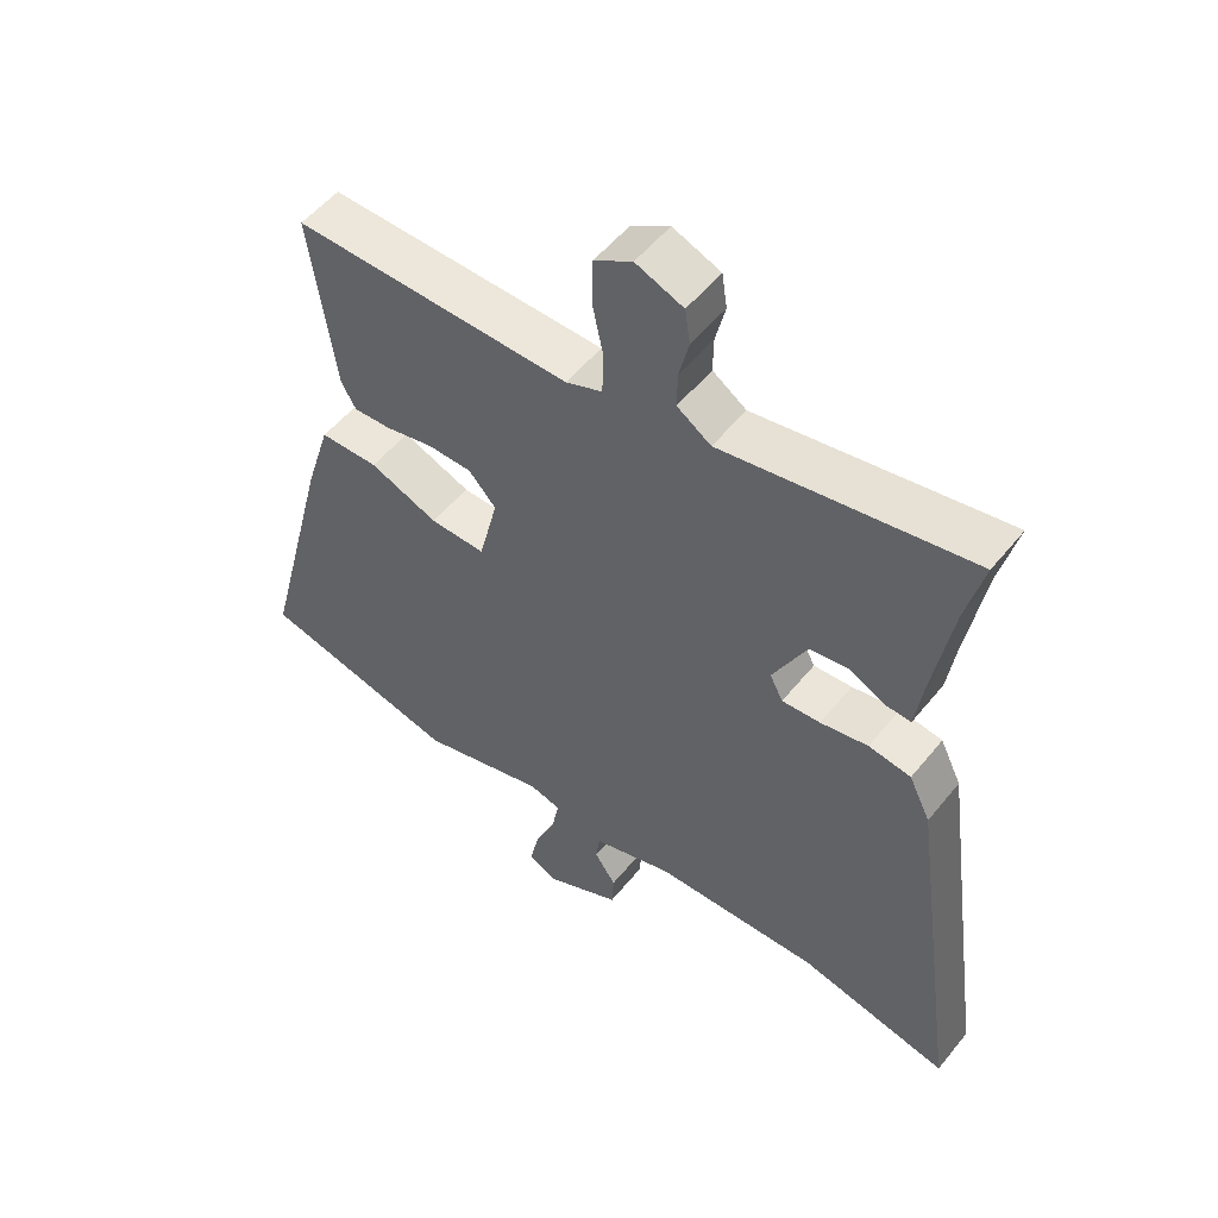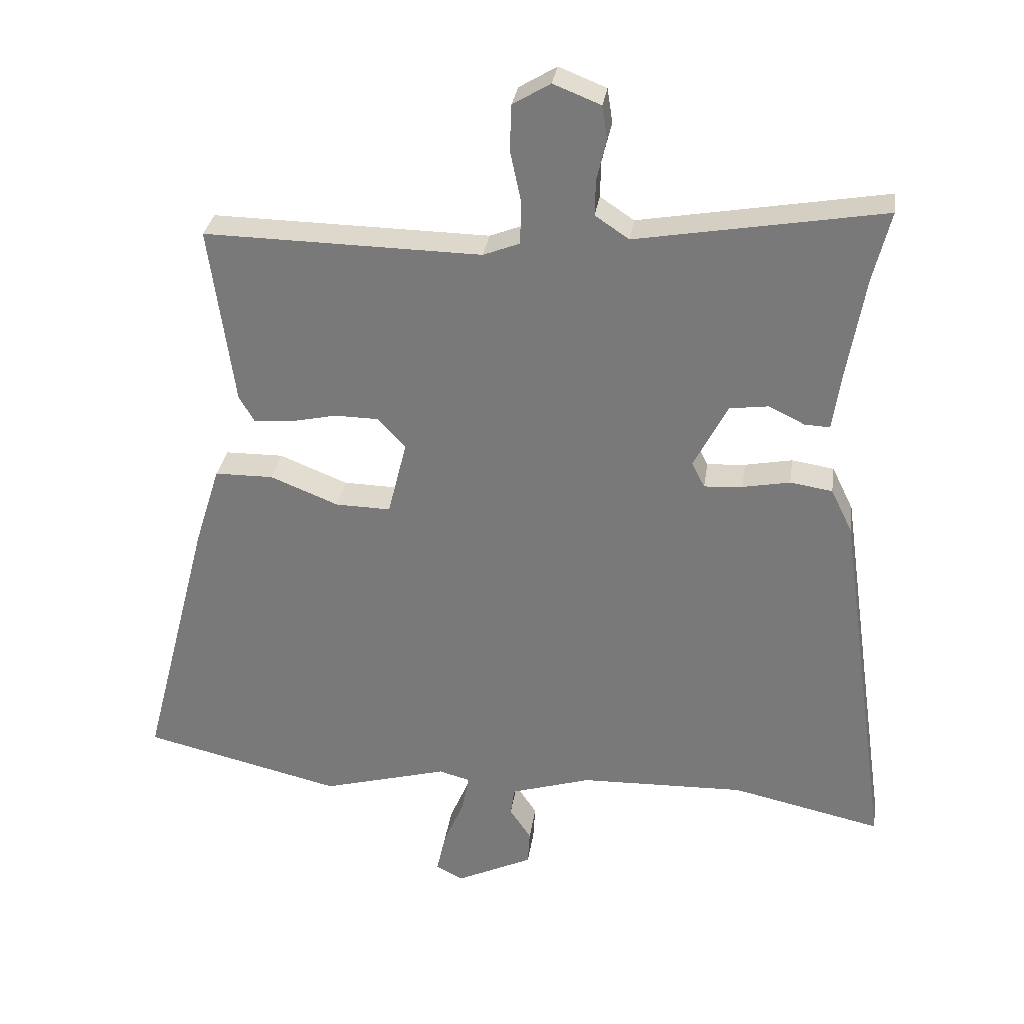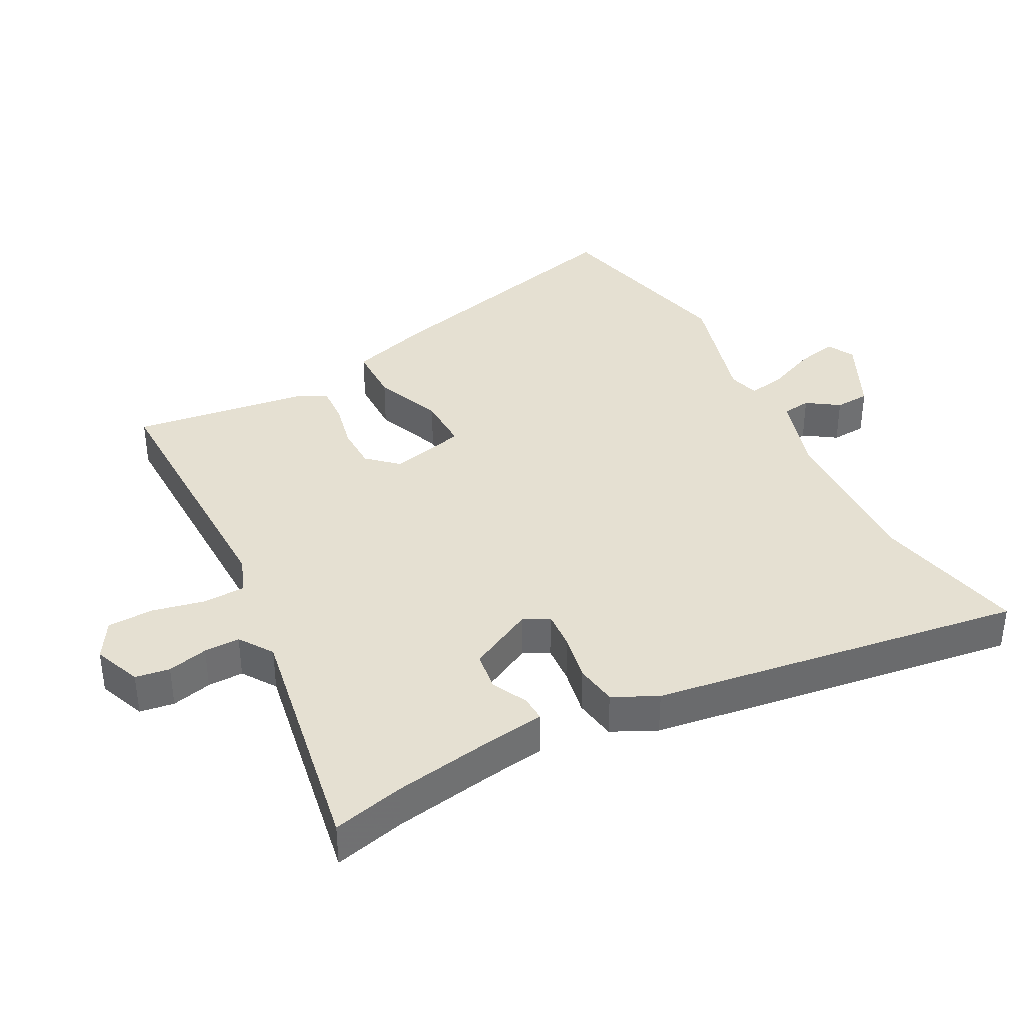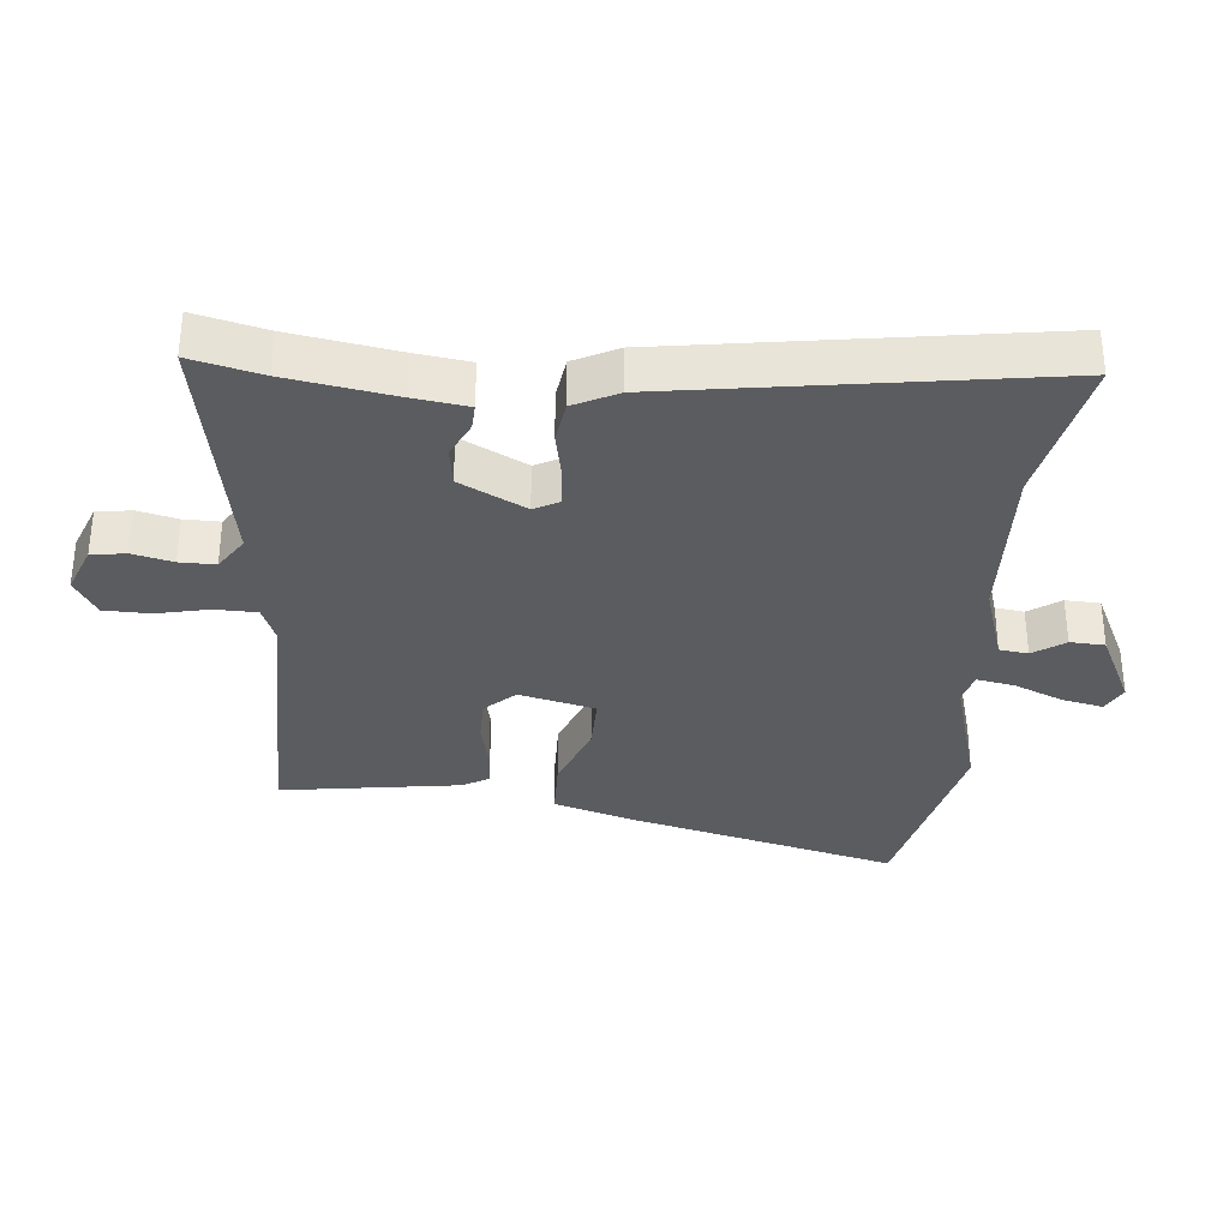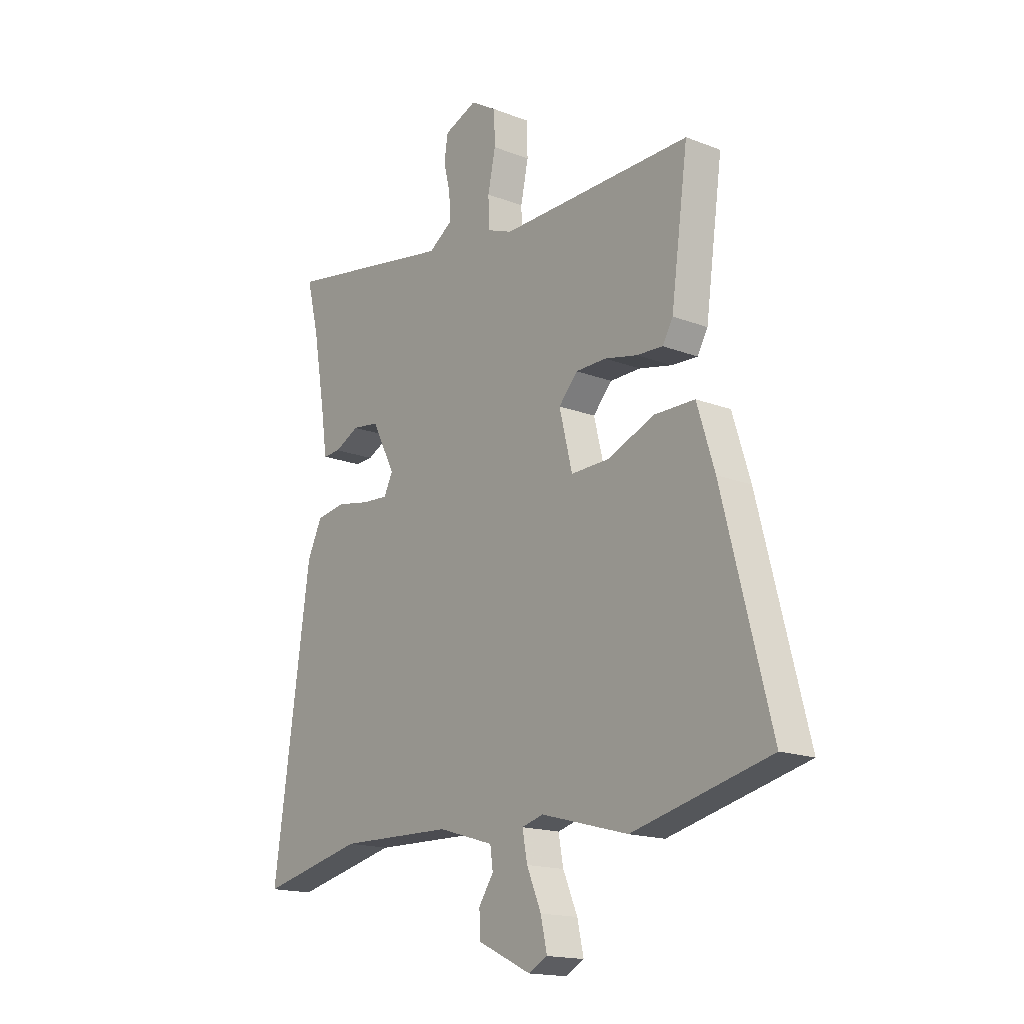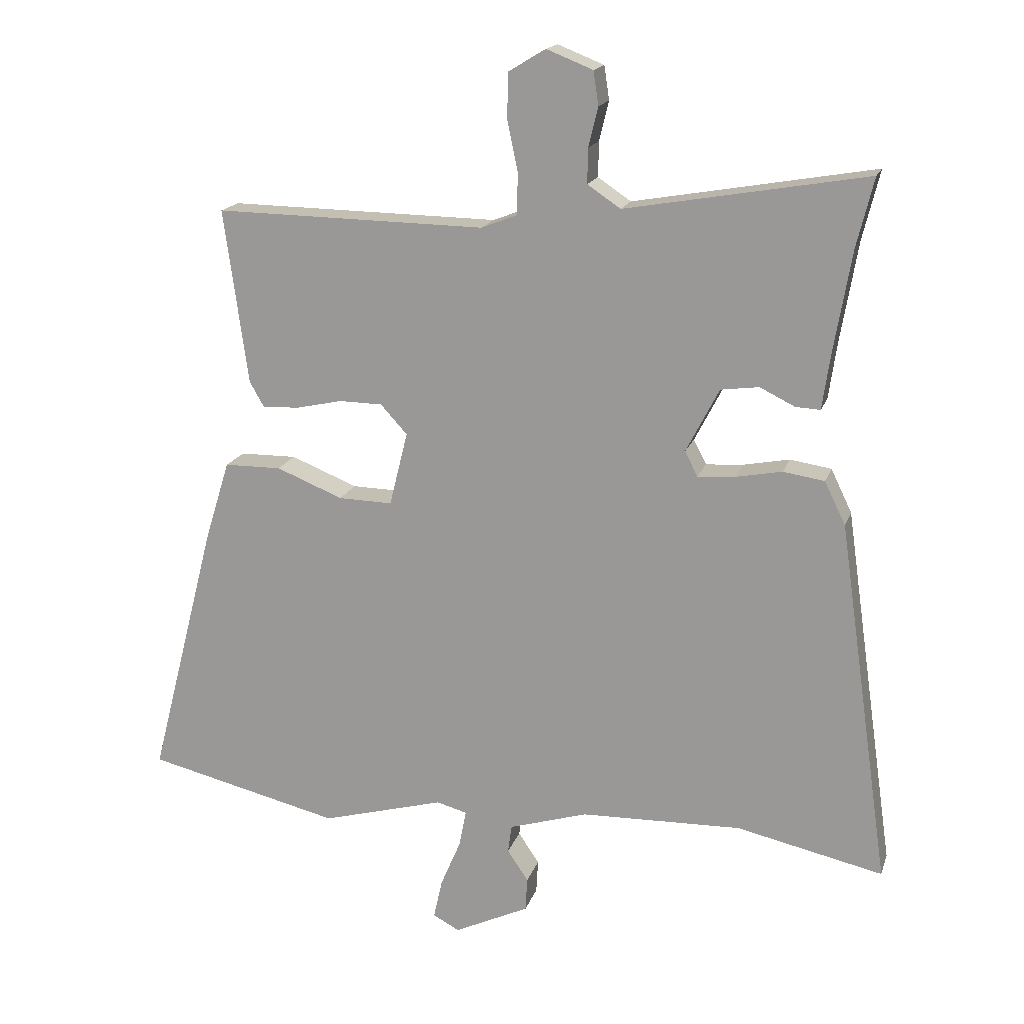
<metadata>
{"format":"obj","ext":"obj","renderer":"f3d","projection":"perspective","resolution":1024,"background":"white","views":[{"elev":53.2,"azim":37.9,"up":"+Z"},{"elev":30.9,"azim":8.2,"up":"+Z"},{"elev":37.7,"azim":62.3,"up":"+Y"},{"elev":-33.7,"azim":85.2,"up":"+Y"},{"elev":-16.7,"azim":-128.2,"up":"+Z"},{"elev":17.2,"azim":15.5,"up":"+Z"}]}
</metadata>
<code>
v 0.522 0.07 0.59
v 0.495 0.07 0.481
v 0.467 0.07 0.318
v 0.455 0.07 0.234
v 0.416 0.07 0.236
v 0.361 0.07 0.263
v 0.301 0.07 0.255
v 0.249 0.07 0.154
v 0.269 0.07 0.115
v 0.328 0.07 0.119
v 0.401 0.07 0.133
v 0.466 0.07 0.123
v 0.499 0.07 0.055
v 0.581 0.07 -0.518
v 0.35 0.07 -0.467
v 0.096 0.07 -0.474
v -0.028 0.07 -0.512
v -0.034 0.07 -0.556
v -0.001 0.07 -0.605
v -0.004 0.07 -0.658
v -0.122 0.07 -0.714
v -0.164 0.07 -0.692
v -0.15 0.07 -0.629
v -0.118 0.07 -0.554
v -0.107 0.07 -0.496
v -0.155 0.07 -0.483
v -0.349 0.07 -0.536
v -0.655 0.07 -0.463
v -0.549 0.07 -0.051
v -0.51 0.07 0.074
v -0.42 0.07 0.075
v -0.315 0.07 0.033
v -0.23 0.07 0.031
v -0.201 0.07 0.148
v -0.243 0.07 0.194
v -0.311 0.07 0.195
v -0.384 0.07 0.179
v -0.442 0.07 0.176
v -0.465 0.07 0.216
v -0.503 0.07 0.492
v -0.076 0.07 0.485
v -0.02 0.07 0.507
v -0.018 0.07 0.572
v -0.035 0.07 0.652
v -0.033 0.07 0.723
v 0.025 0.07 0.758
v 0.098 0.07 0.729
v 0.106 0.07 0.676
v 0.091 0.07 0.614
v 0.09 0.07 0.559
v 0.142 0.07 0.524
v 0.522 0 0.59
v 0.495 0 0.481
v 0.467 0 0.318
v 0.455 0 0.234
v 0.416 0 0.236
v 0.361 0 0.263
v 0.301 0 0.255
v 0.249 0 0.154
v 0.269 0 0.115
v 0.328 0 0.119
v 0.401 0 0.133
v 0.466 0 0.123
v 0.499 0 0.055
v 0.581 0 -0.518
v 0.35 0 -0.467
v 0.096 0 -0.474
v -0.028 0 -0.512
v -0.034 0 -0.556
v -0.001 0 -0.605
v -0.004 0 -0.658
v -0.122 0 -0.714
v -0.164 0 -0.692
v -0.15 0 -0.629
v -0.118 0 -0.554
v -0.107 0 -0.496
v -0.155 0 -0.483
v -0.349 0 -0.536
v -0.655 0 -0.463
v -0.549 0 -0.051
v -0.51 0 0.074
v -0.42 0 0.075
v -0.315 0 0.033
v -0.23 0 0.031
v -0.201 0 0.148
v -0.243 0 0.194
v -0.311 0 0.195
v -0.384 0 0.179
v -0.442 0 0.176
v -0.465 0 0.216
v -0.503 0 0.492
v -0.076 0 0.485
v -0.02 0 0.507
v -0.018 0 0.572
v -0.035 0 0.652
v -0.033 0 0.723
v 0.025 0 0.758
v 0.098 0 0.729
v 0.106 0 0.676
v 0.091 0 0.614
v 0.09 0 0.559
v 0.142 0 0.524
f 47 48 49
f 46 47 49
f 45 46 49
f 44 45 49
f 43 44 49
f 42 43 49 50
f 39 40 41
f 38 39 41
f 37 38 41
f 36 37 41
f 35 36 41 42
f 42 50 51
f 35 42 51
f 34 35 51
f 30 31 32
f 29 30 32
f 28 29 32
f 27 28 32
f 26 27 32
f 25 26 32 33
f 22 23 24
f 21 22 24
f 20 21 24
f 19 20 24
f 18 19 24
f 17 18 24 25
f 33 34 51
f 25 33 51
f 17 25 51
f 16 17 51
f 13 14 15
f 12 13 15
f 11 12 15
f 10 11 15
f 3 4 5 6
f 2 3 6 7
f 1 2 7
f 51 1 7
f 9 10 15 16
f 8 9 16
f 8 16 51
f 7 8 51
f 100 99 98
f 100 98 97
f 100 97 96
f 100 96 95
f 100 95 94
f 101 100 94 93
f 92 91 90
f 92 90 89
f 92 89 88
f 92 88 87
f 93 92 87 86
f 102 101 93
f 102 93 86
f 102 86 85
f 83 82 81
f 83 81 80
f 83 80 79
f 83 79 78
f 83 78 77
f 84 83 77 76
f 75 74 73
f 75 73 72
f 75 72 71
f 75 71 70
f 75 70 69
f 76 75 69 68
f 102 85 84
f 102 84 76
f 102 76 68
f 102 68 67
f 66 65 64
f 66 64 63
f 66 63 62
f 66 62 61
f 57 56 55 54
f 58 57 54 53
f 58 53 52
f 58 52 102
f 67 66 61 60
f 67 60 59
f 102 67 59
f 102 59 58
f 1 52 53 2
f 2 53 54 3
f 3 54 55 4
f 4 55 56 5
f 5 56 57 6
f 6 57 58 7
f 7 58 59 8
f 8 59 60 9
f 9 60 61 10
f 10 61 62 11
f 11 62 63 12
f 12 63 64 13
f 13 64 65 14
f 14 65 66 15
f 15 66 67 16
f 16 67 68 17
f 17 68 69 18
f 18 69 70 19
f 19 70 71 20
f 20 71 72 21
f 21 72 73 22
f 22 73 74 23
f 23 74 75 24
f 24 75 76 25
f 25 76 77 26
f 26 77 78 27
f 27 78 79 28
f 28 79 80 29
f 29 80 81 30
f 30 81 82 31
f 31 82 83 32
f 32 83 84 33
f 33 84 85 34
f 34 85 86 35
f 35 86 87 36
f 36 87 88 37
f 37 88 89 38
f 38 89 90 39
f 39 90 91 40
f 40 91 92 41
f 41 92 93 42
f 42 93 94 43
f 43 94 95 44
f 44 95 96 45
f 45 96 97 46
f 46 97 98 47
f 47 98 99 48
f 48 99 100 49
f 49 100 101 50
f 50 101 102 51
f 51 102 52 1

</code>
